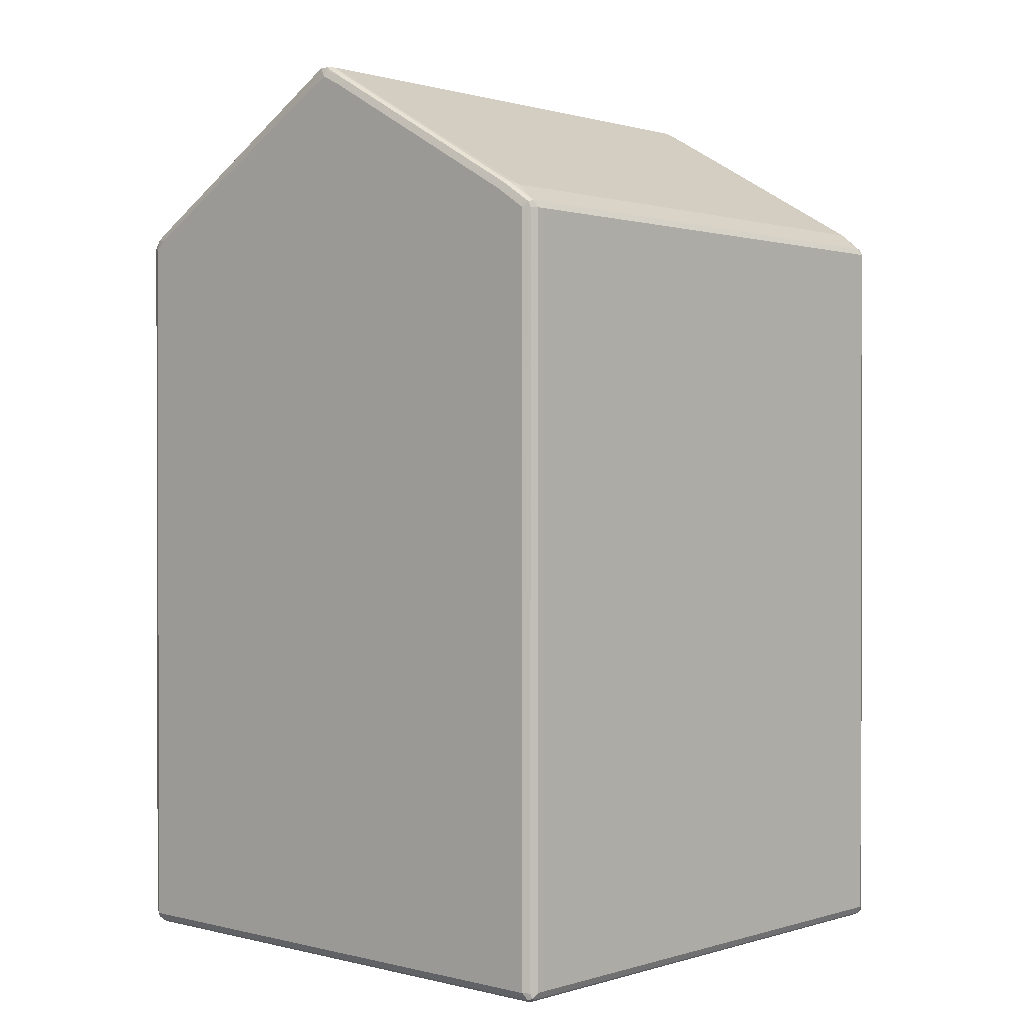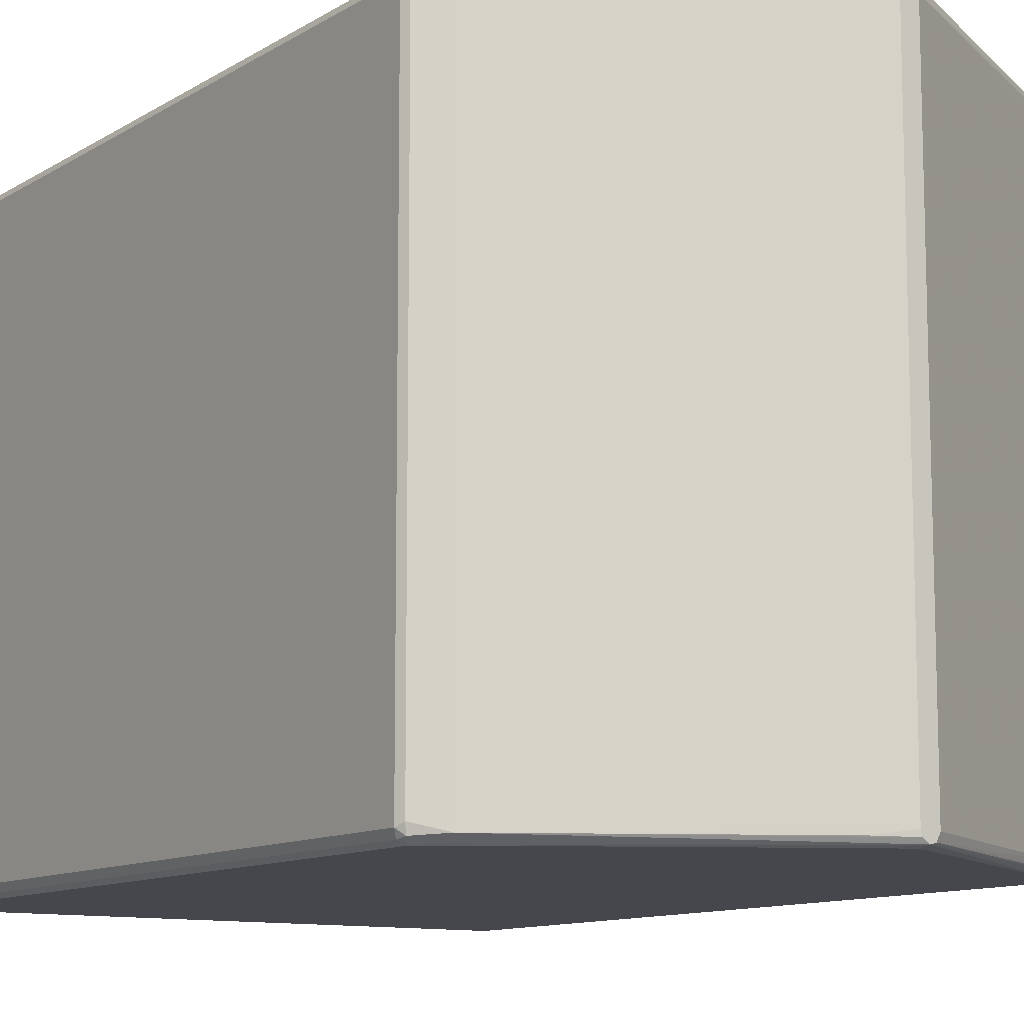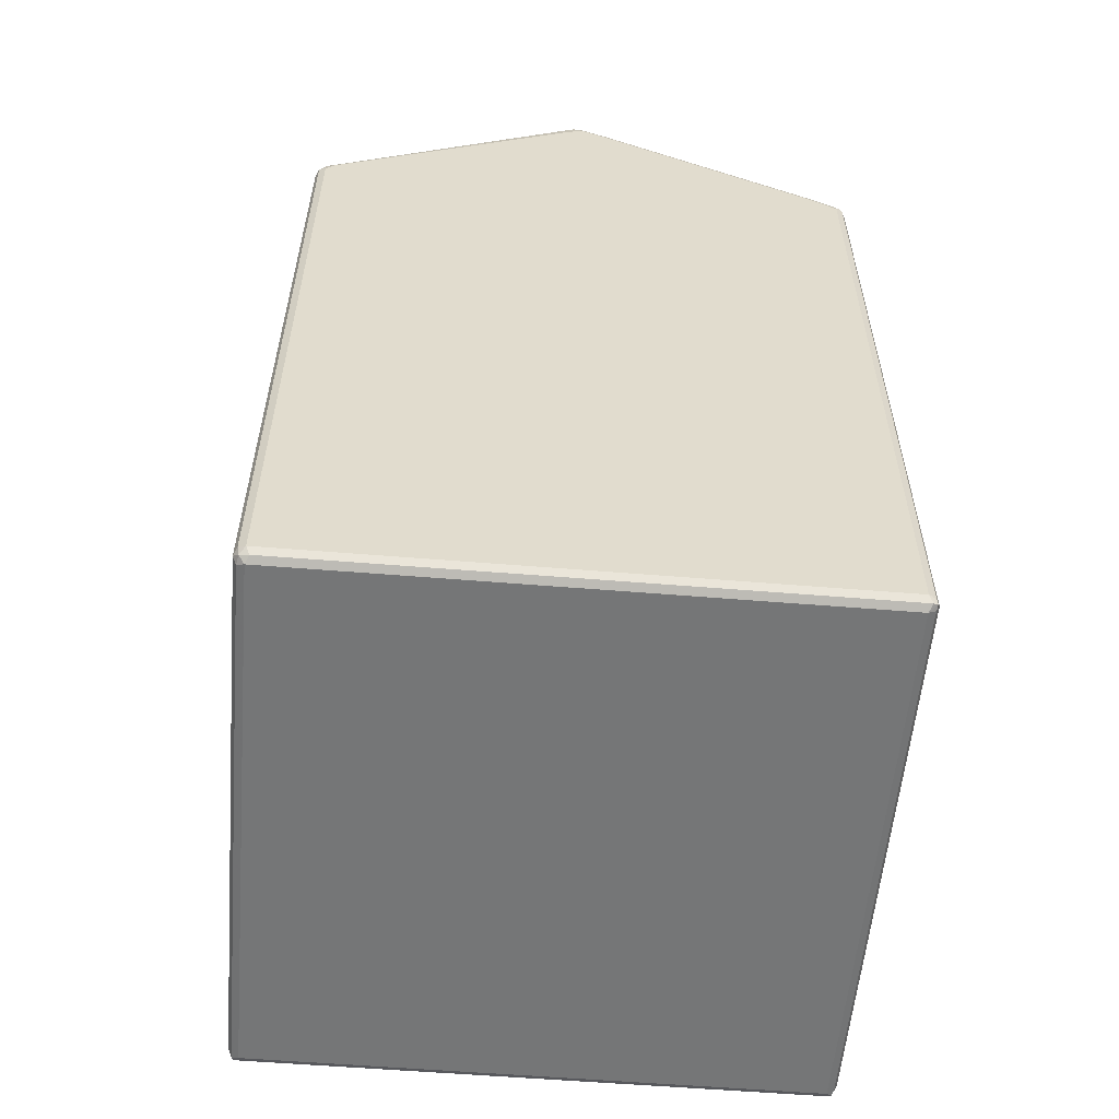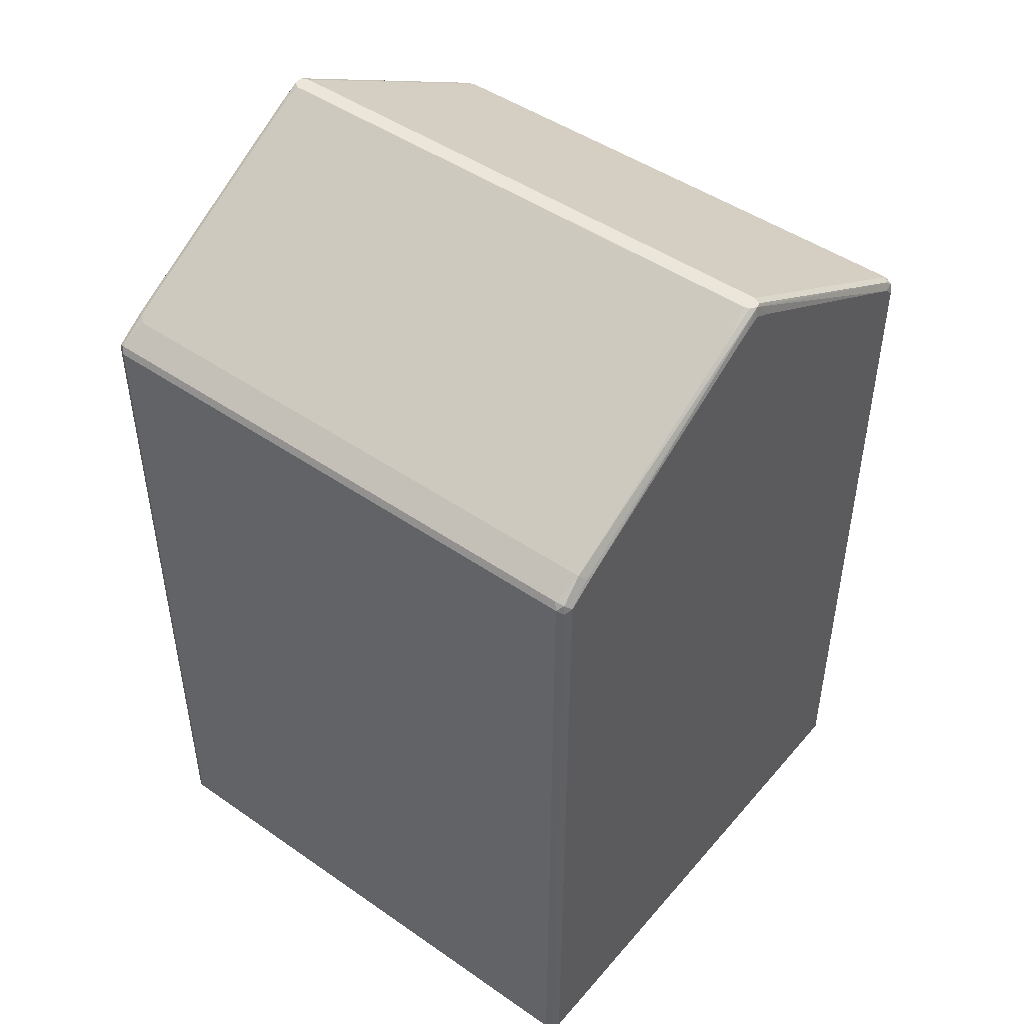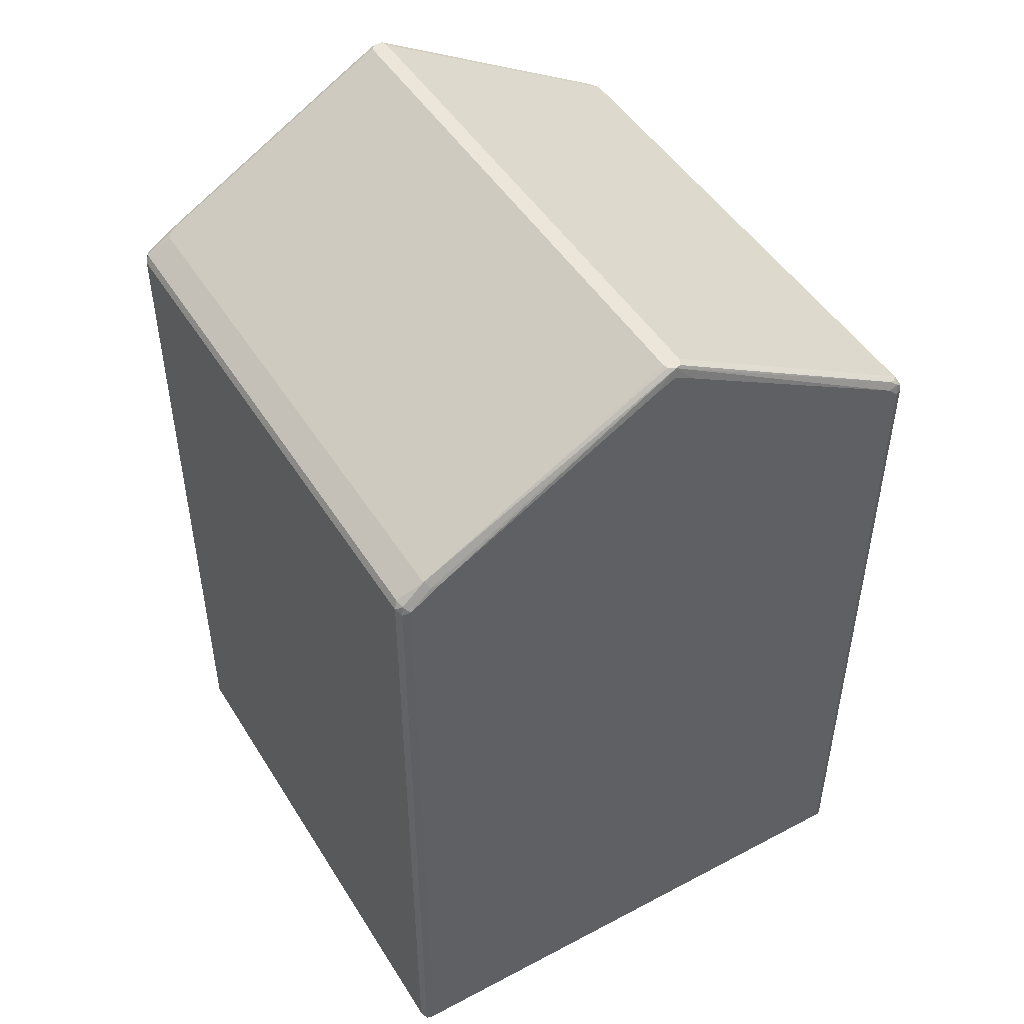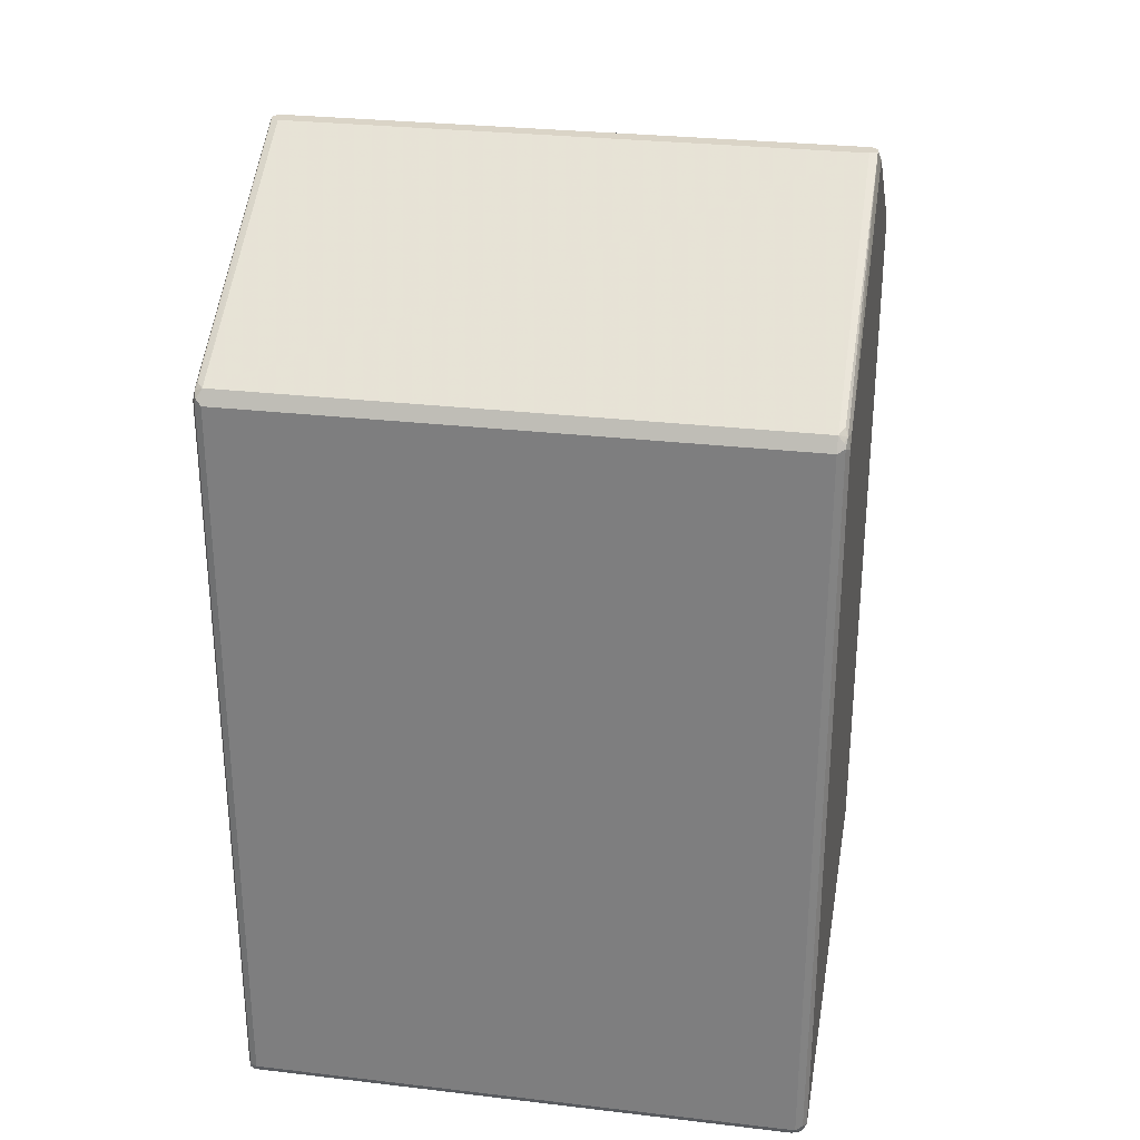
<metadata>
{"format":"obj","ext":"obj","renderer":"f3d","projection":"perspective","resolution":1024,"background":"white","views":[{"elev":0.7,"azim":42.5,"up":"+Y"},{"elev":-10.9,"azim":145.8,"up":"+Z"},{"elev":-56.7,"azim":-4.9,"up":"+Y"},{"elev":46.9,"azim":128.2,"up":"+Y"},{"elev":47.9,"azim":149.4,"up":"+Y"},{"elev":28.9,"azim":-80.1,"up":"+Y"}]}
</metadata>
<code>
v 0.4463 0.4132 -0.4297
v 0.4407 0.4077 -0.4407
v 0.438 0.4215 -0.438
v 0.4407 0.4242 -0.4242
v 0.4463 0.4132 0.4297
v 0.4463 -0.7438 -0.4297
v 0.4297 0.4132 -0.4463
v 0.4407 -0.7493 -0.4407
v 0.4022 0.4518 -0.4352
v 0.4407 0.4242 0.4352
v 0.438 0.4215 0.4421
v 0.4407 0.4132 0.4407
v 0.4421 -0.7521 0.438
v 0.4463 -0.7438 0.4297
v 0.4407 -0.7548 -0.4297
v 0.438 -0.7562 -0.438
v 0.3802 0.4463 -0.4463
v 0.3939 0.4435 -0.4435
v 0.4297 -0.7438 -0.4463
v 0.4022 0.4518 0.4242
v -0.003058 0.6767 -0.4432
v -0.001049 0.6767 -0.4419
v 0.006816 0.6767 -0.4366
v 0.2865 0.5179 -0.4352
v 0.008738 0.6767 -0.4287
v 0.3912 0.4573 0.4352
v 0.3884 0.4546 0.4421
v 0.3802 0.4463 0.4463
v 0.4297 0.4132 0.4463
v 0.4297 -0.7438 0.4463
v 0.4407 -0.7438 0.4407
v 0.4352 -0.7548 0.4407
v 0.4297 -0.7604 0.4297
v 0.4407 -0.7548 0.4297
v 0.4297 -0.7604 -0.4297
v -0.4297 -0.7604 -0.4297
v -0.4297 -0.7548 -0.4407
v 0.4297 -0.7548 -0.4407
v 0.03303 0.6446 -0.4463
v -0.438 -0.7521 -0.4421
v -0.4297 -0.7438 -0.4463
v 0.008738 0.6767 0.4308
v 0 0.6612 -0.4463
v -0.03303 0.6446 -0.4463
v -0.4132 0.4297 -0.4463
v -0.4318 0.4297 -0.4421
v -0.4187 0.4408 -0.4407
v -0.007777 0.6767 -0.4419
v 0.05505 0.6501 -0.4352
v 0.2755 0.5234 0.4352
v 0.157 0.5868 0.4421
v 0.03303 0.6446 0.4463
v -0.4297 -0.7438 0.4463
v -0.4242 -0.7548 0.4407
v -0.4297 -0.7604 0.4297
v -0.4407 -0.7548 -0.4352
v -0.4463 -0.7438 -0.4297
v -0.4407 -0.7438 -0.4407
v -0.4407 0.4132 -0.4407
v -0.4297 0.4132 -0.4463
v 0.002097 0.6767 0.4392
v 0.04404 0.6556 0.4352
v -0.4421 0.4215 -0.438
v -0.4352 0.4353 -0.4297
v -0.4256 0.438 -0.438
v -0.01145 0.6767 -0.4408
v 0.04124 0.6529 0.4421
v 0 0.6612 0.4463
v -0.4407 -0.7383 0.4407
v -0.438 -0.7521 0.438
v -0.4297 0.4132 0.4463
v -0.4407 -0.7548 0.4242
v -0.4463 0.4132 -0.4297
v -0.4463 -0.7438 0.4297
v 0.001049 0.6767 0.4404
v -0.01704 0.6767 -0.4297
v -0.01206 0.6767 -0.4397
v -0.4352 0.4353 0.4297
v 0.008214 0.6694 0.4421
v -0.03303 0.6446 0.4463
v 0 0.6767 0.4405
v -0.01276 0.6767 0.4413
v -0.4407 0.4187 0.4407
v -0.4132 0.4297 0.4463
v -0.4297 0.4318 0.4421
v -0.4463 0.4132 0.4297
v -0.01704 0.6767 0.4297
v -0.438 0.4256 0.438
v -0.4215 0.4421 0.438
f 40 56 57
f 40 57 58
f 46 60 59
f 40 58 59
f 40 59 60
f 40 60 41
f 42 61 62
f 42 62 50
f 45 60 46
f 46 65 47
f 46 63 64
f 46 64 65
f 47 65 66
f 47 66 48
f 50 62 51
f 51 62 67
f 37 40 38
f 51 67 52
f 46 59 63
f 36 72 56
f 28 71 53
f 36 40 37
f 52 67 68
f 26 50 51
f 26 51 27
f 27 51 28
f 28 51 52
f 28 52 68
f 28 68 80
f 28 80 84
f 36 55 72
f 28 84 71
f 28 30 29
f 30 53 54
f 30 54 32
f 32 54 55
f 32 55 33
f 33 55 36
f 33 36 35
f 36 56 40
f 28 53 30
f 53 69 70
f 68 79 75
f 53 71 83
f 26 42 50
f 68 75 81
f 68 81 82
f 68 82 80
f 69 74 70
f 69 83 86
f 69 86 74
f 70 74 72
f 67 79 68
f 71 84 85
f 78 86 88
f 78 88 85
f 78 85 89
f 78 89 87
f 80 82 84
f 82 87 89
f 82 89 85
f 82 85 84
f 71 85 83
f 53 70 54
f 67 75 79
f 64 78 87
f 53 83 69
f 54 70 55
f 55 70 72
f 56 72 74
f 56 74 57
f 57 73 63
f 57 63 58
f 57 74 86
f 64 87 76
f 57 86 73
f 61 75 62
f 62 75 67
f 63 73 64
f 64 76 77
f 64 77 66
f 64 66 65
f 64 73 86
f 64 86 78
f 58 63 59
f 24 49 25
f 17 39 21
f 23 25 49
f 6 15 16
f 6 16 8
f 7 17 18
f 7 19 41
f 7 41 60
f 7 60 45
f 7 45 44
f 7 44 43
f 6 13 15
f 7 43 39
f 8 16 19
f 9 18 21
f 9 21 22
f 9 22 23
f 9 23 24
f 9 24 25
f 9 25 42
f 9 42 20
f 7 39 17
f 10 20 26
f 6 14 13
f 5 12 13
f 1 2 3
f 1 3 4
f 1 4 10
f 1 10 5
f 1 5 14
f 1 14 6
f 1 6 8
f 1 8 2
f 5 13 14
f 2 7 3
f 2 19 7
f 3 7 18
f 3 18 9
f 3 9 4
f 4 9 20
f 4 20 10
f 5 10 11
f 5 11 12
f 2 8 19
f 23 49 24
f 10 26 11
f 11 27 28
f 21 39 43
f 21 43 44
f 21 44 45
f 21 45 46
f 21 46 47
f 21 47 48
f 21 48 66
f 21 66 77
f 20 42 26
f 21 77 76
f 21 87 82
f 21 82 81
f 21 81 75
f 21 75 61
f 21 61 42
f 21 42 25
f 21 25 23
f 21 23 22
f 21 76 87
f 11 26 27
f 19 40 41
f 17 21 18
f 11 28 29
f 11 29 30
f 11 30 31
f 11 31 12
f 12 31 13
f 13 31 30
f 13 30 32
f 13 32 33
f 19 38 40
f 13 33 34
f 15 34 16
f 16 34 33
f 16 33 35
f 16 35 36
f 16 36 37
f 16 37 38
f 16 38 19
f 83 85 88
f 13 34 15
f 83 88 86

</code>
